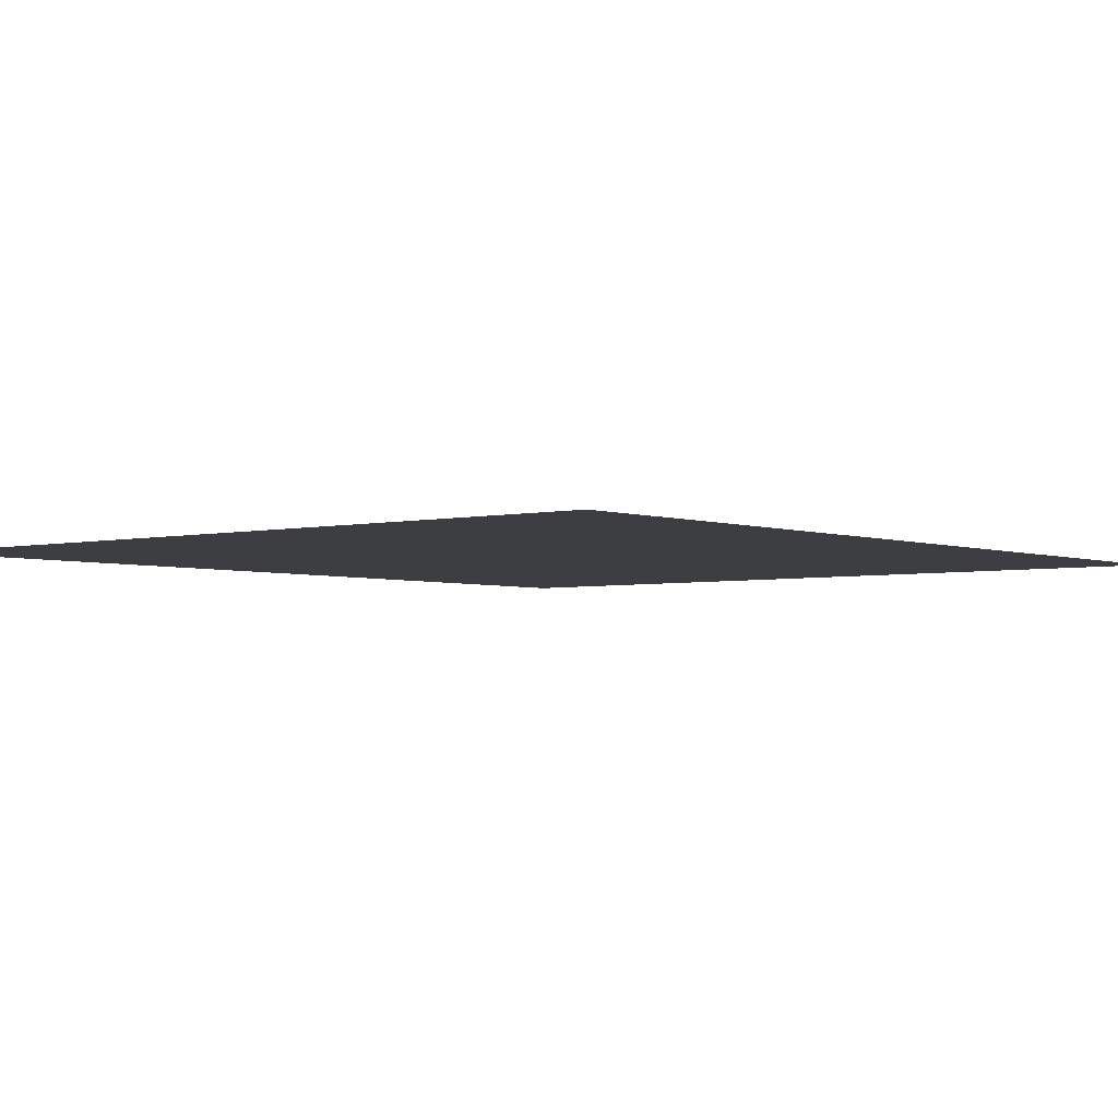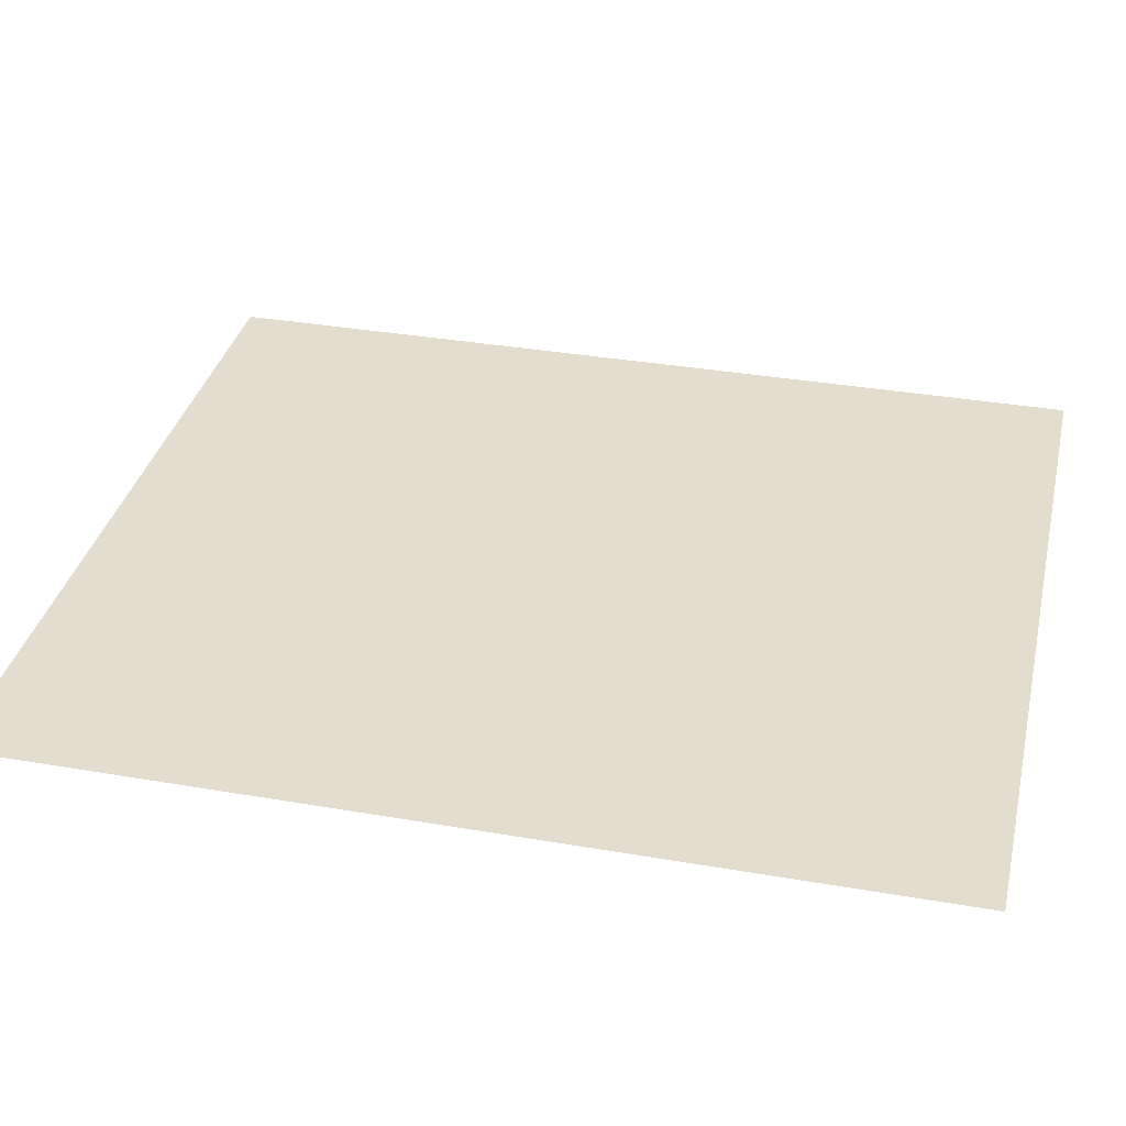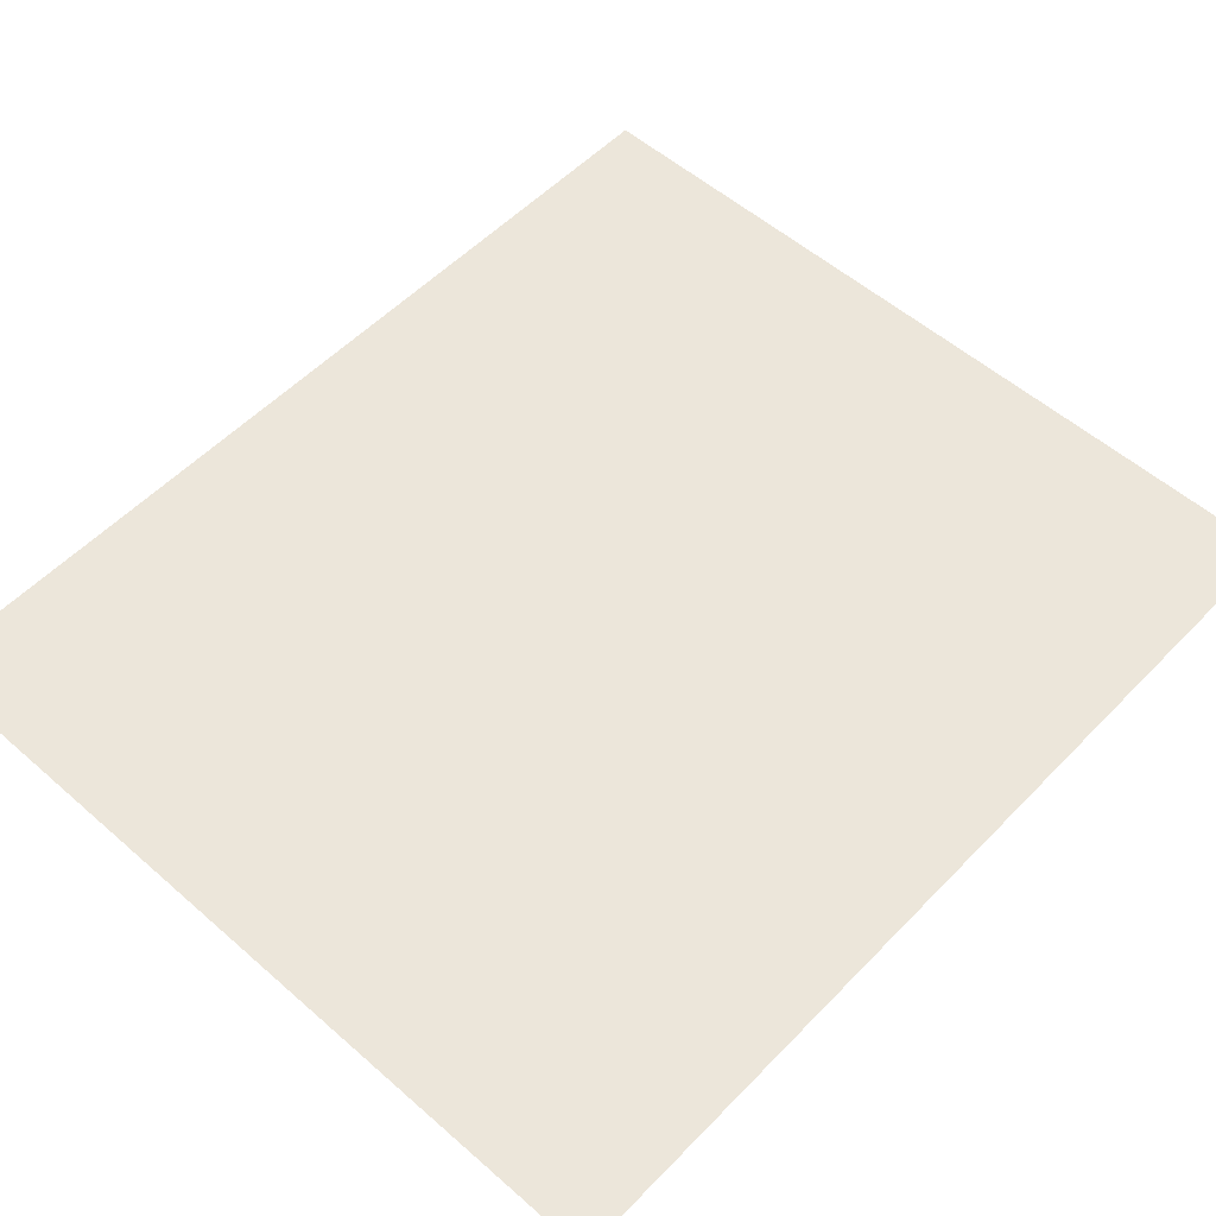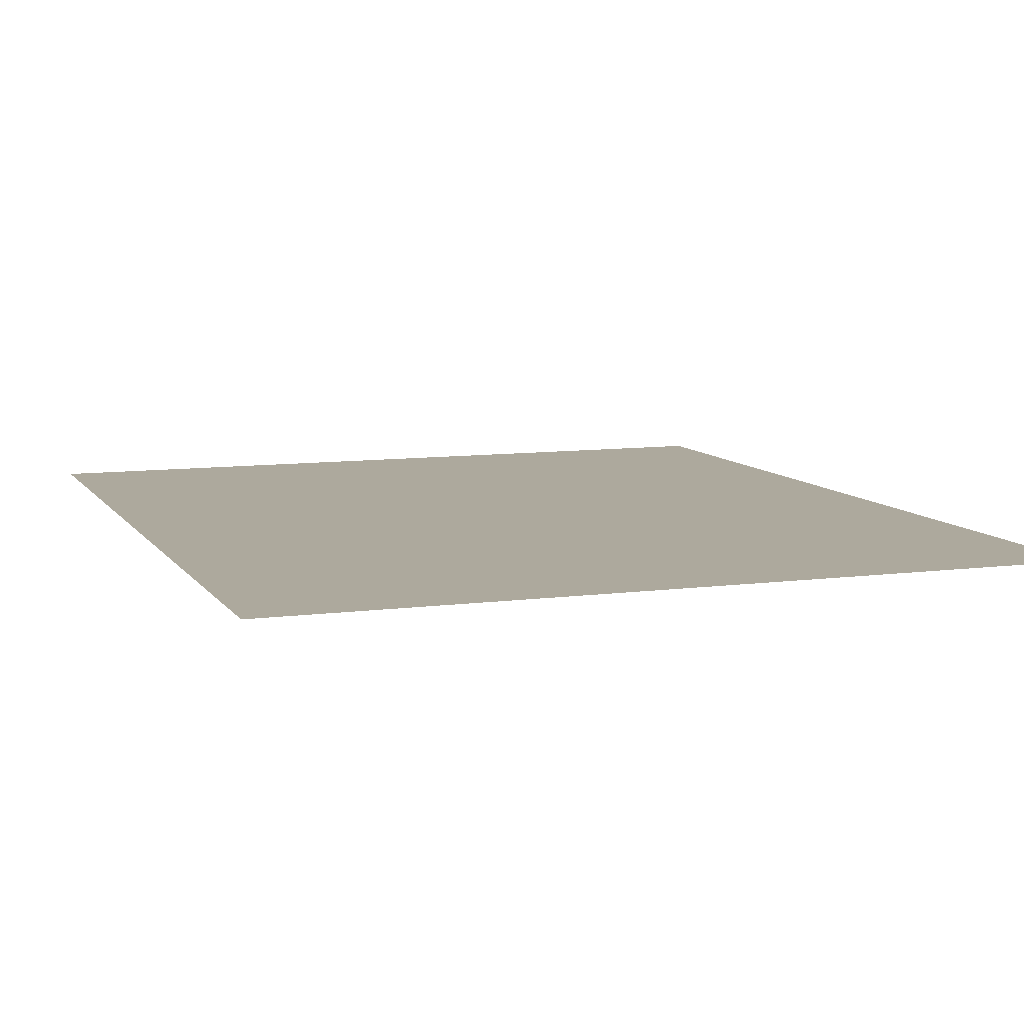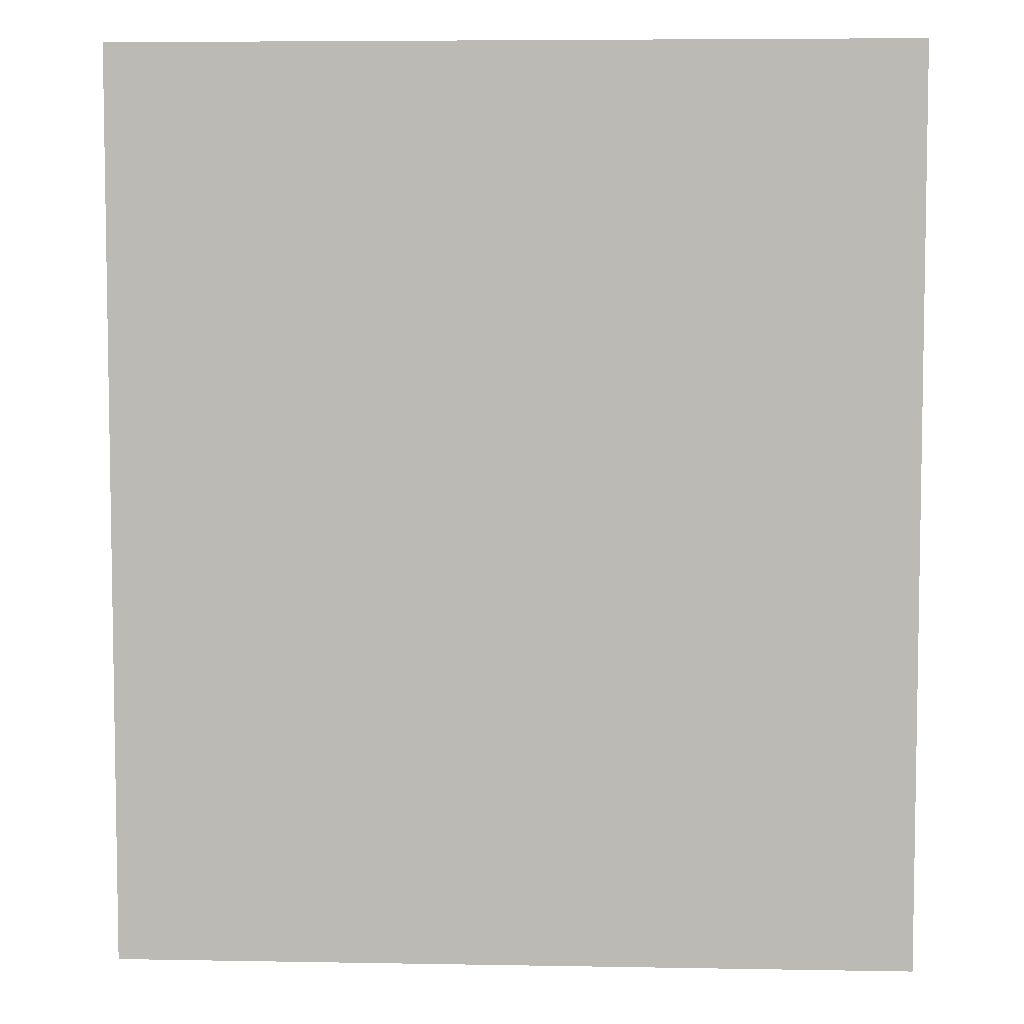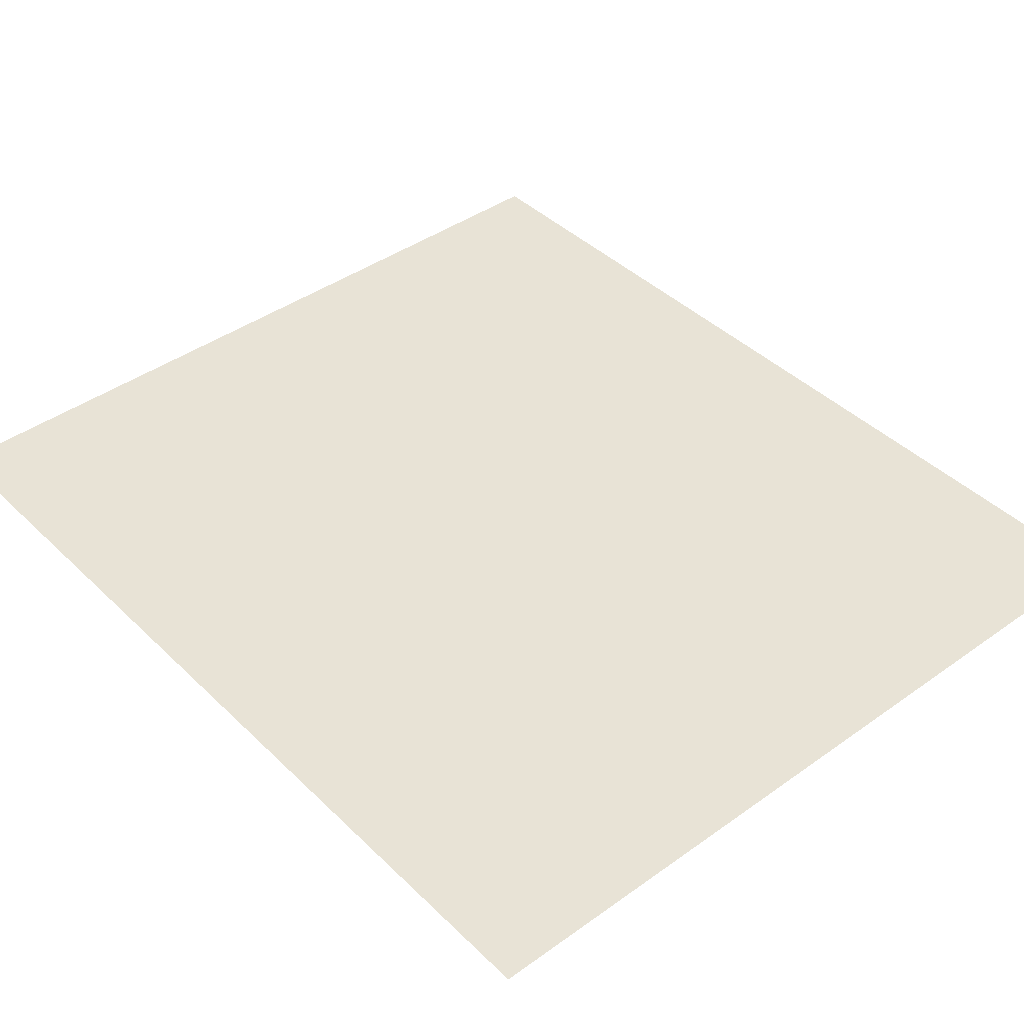
<metadata>
{"format":"obj","ext":"obj","renderer":"f3d","projection":"perspective","resolution":1024,"background":"white","views":[{"elev":-3.4,"azim":-140.8,"up":"+Z"},{"elev":34.8,"azim":-77.0,"up":"+Z"},{"elev":54.6,"azim":42.8,"up":"+Z"},{"elev":8.9,"azim":-19.8,"up":"+Z"},{"elev":5.9,"azim":-176.9,"up":"+Y"},{"elev":41.6,"azim":139.2,"up":"+Z"}]}
</metadata>
<code>
v 20.5 -23.5 0
v -20.5 23.5 0
v -20.5 -23.5 0
v 20.5 23.5 0
o P024
f 1 2 3
f 1 4 2

</code>
